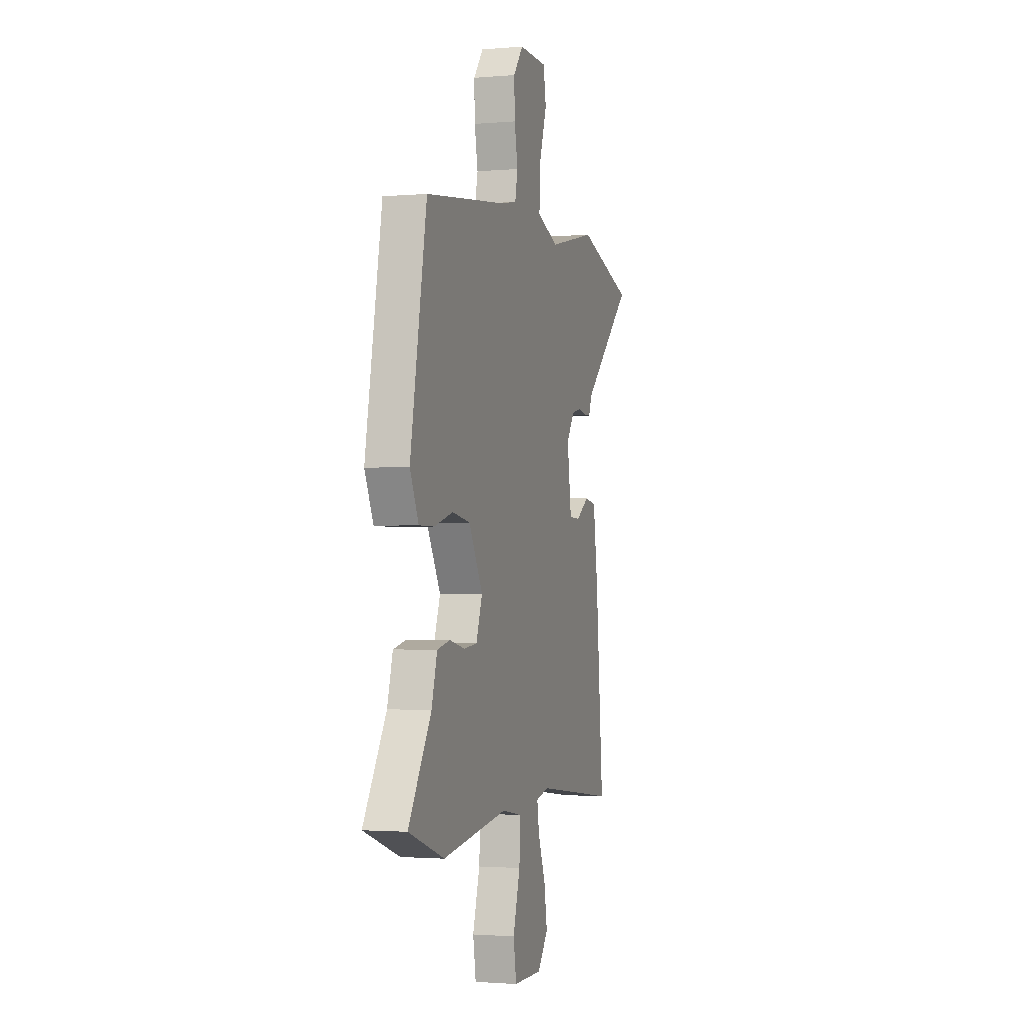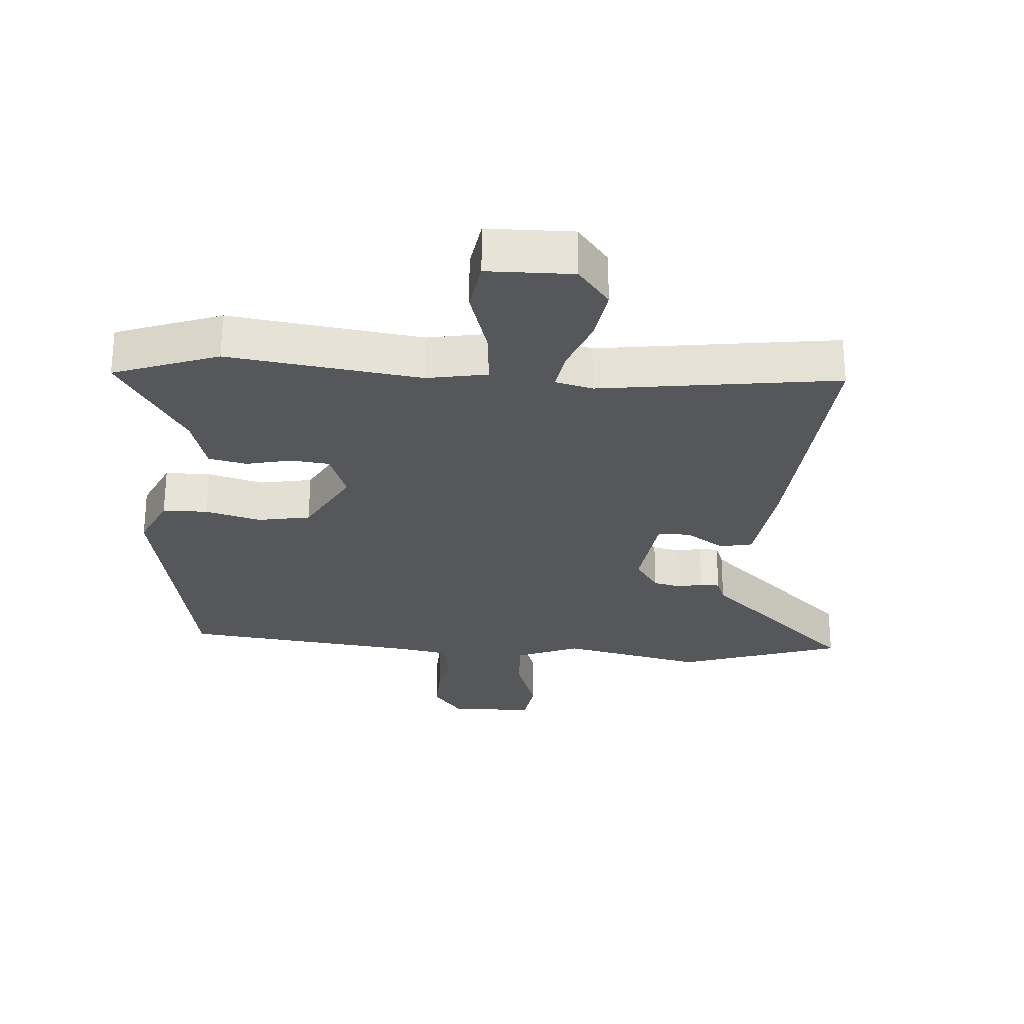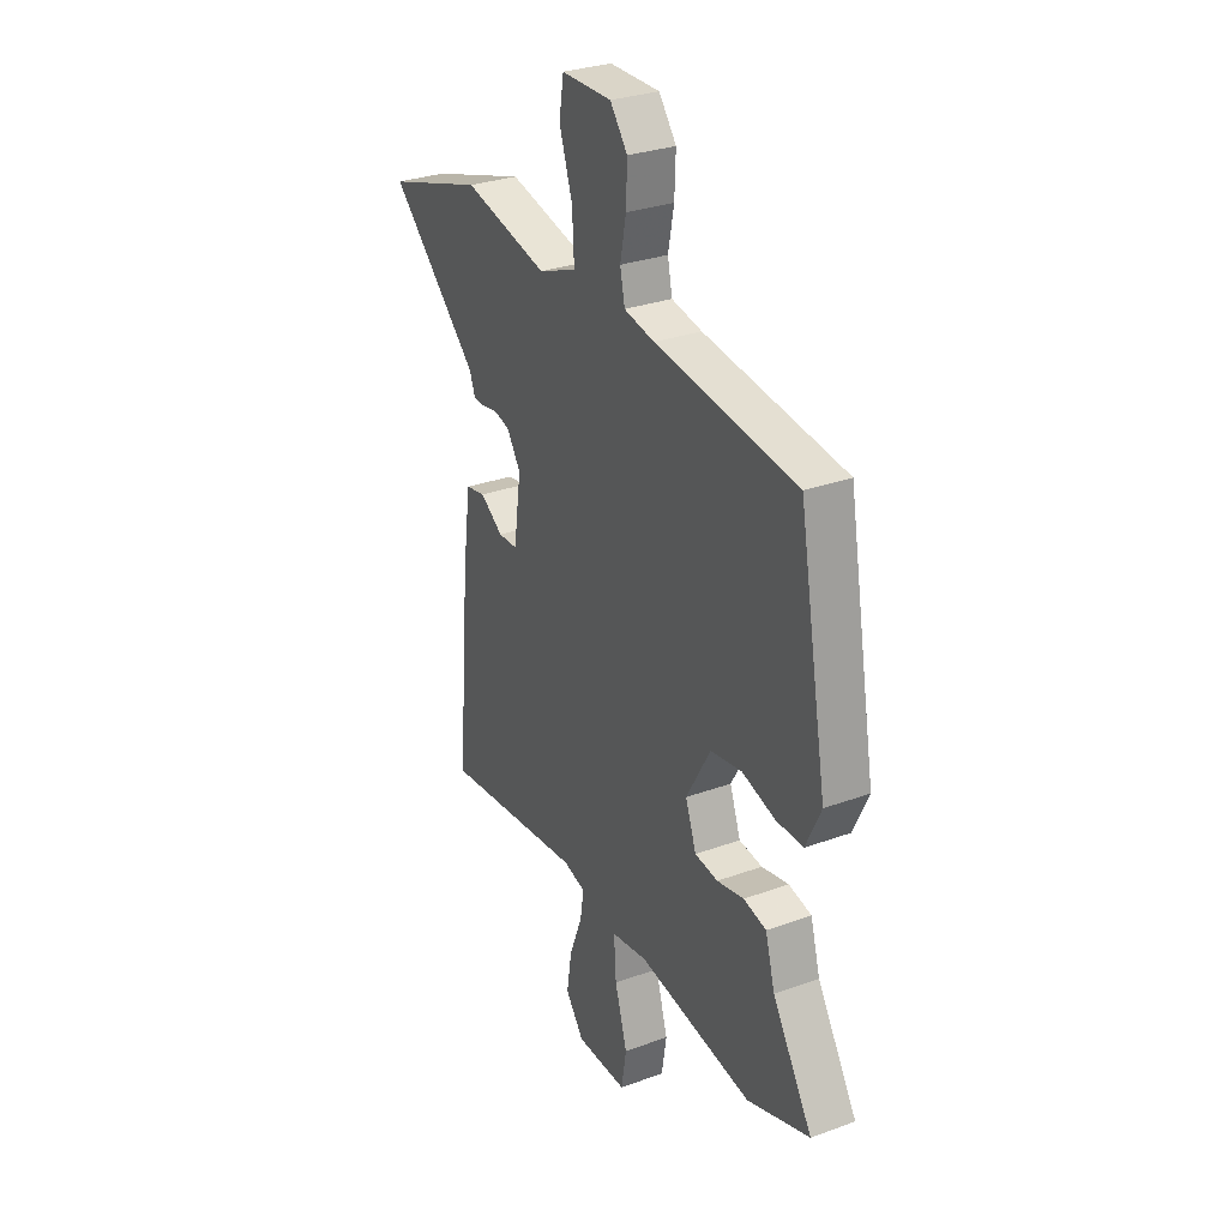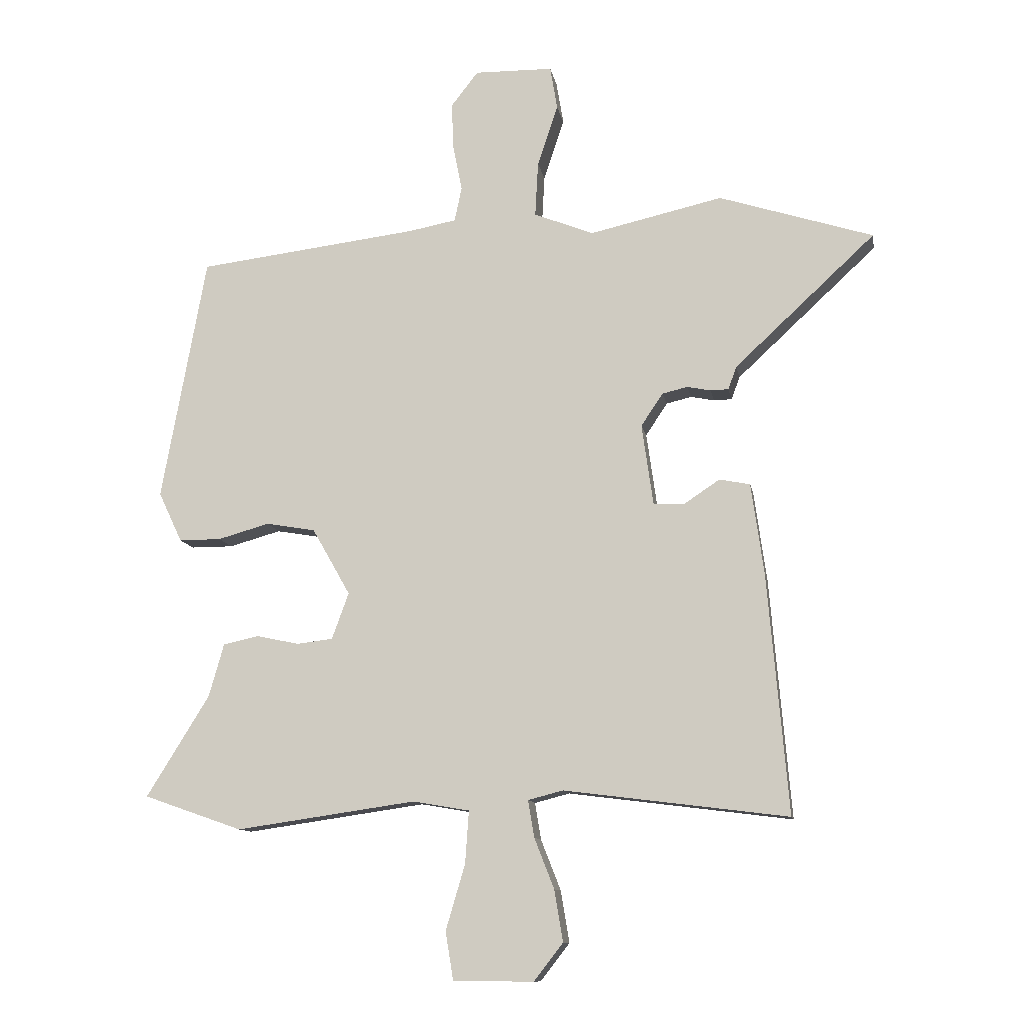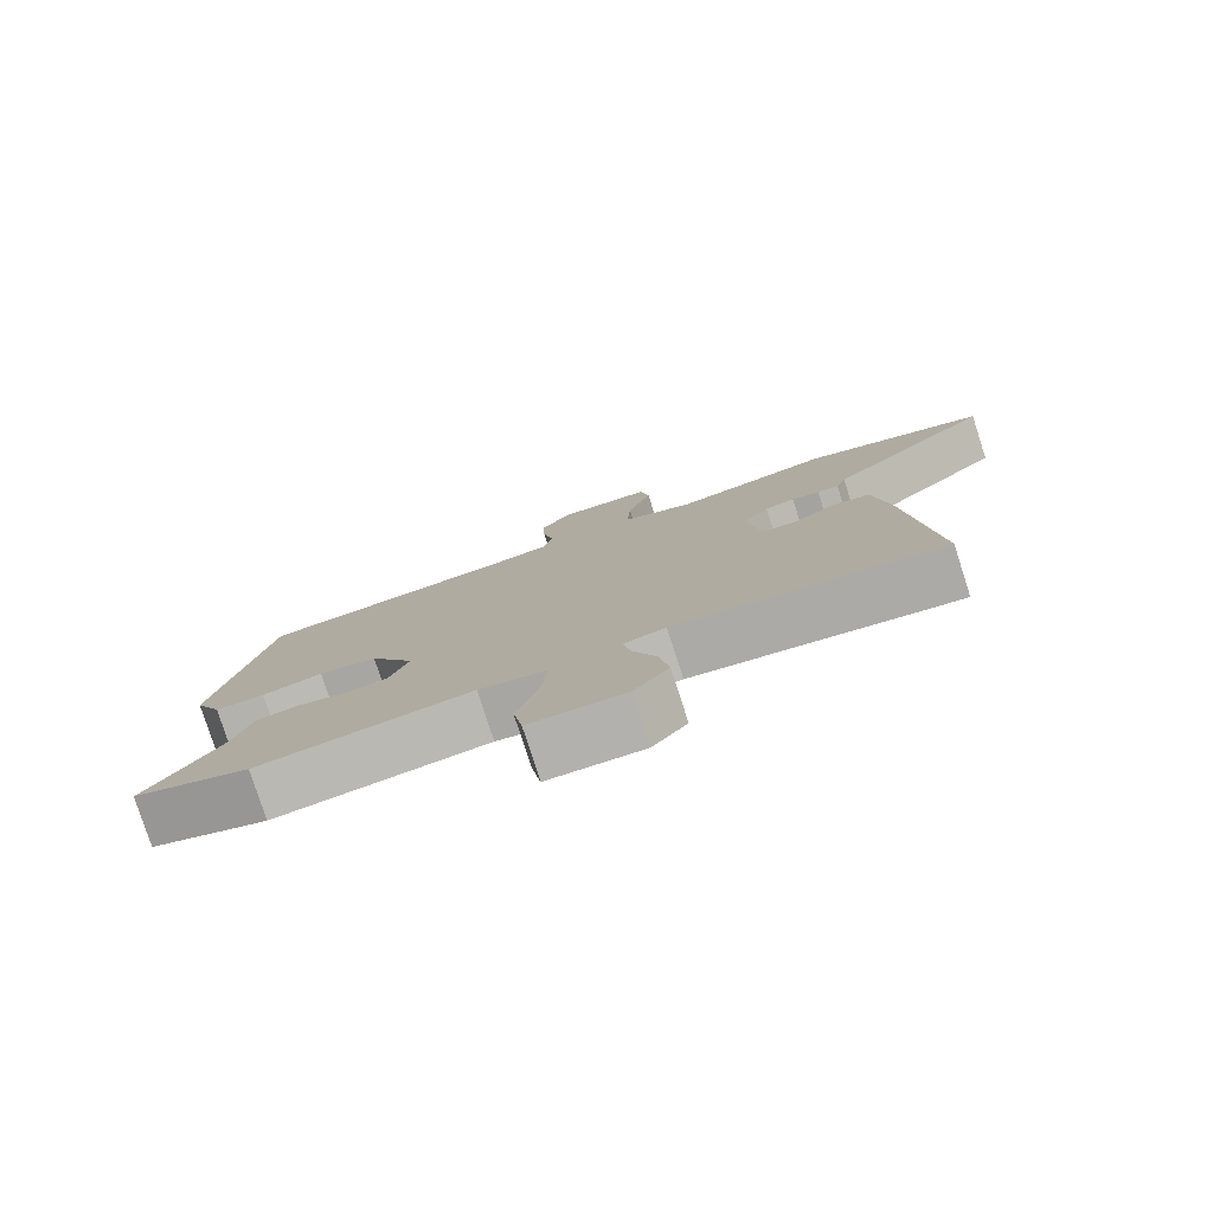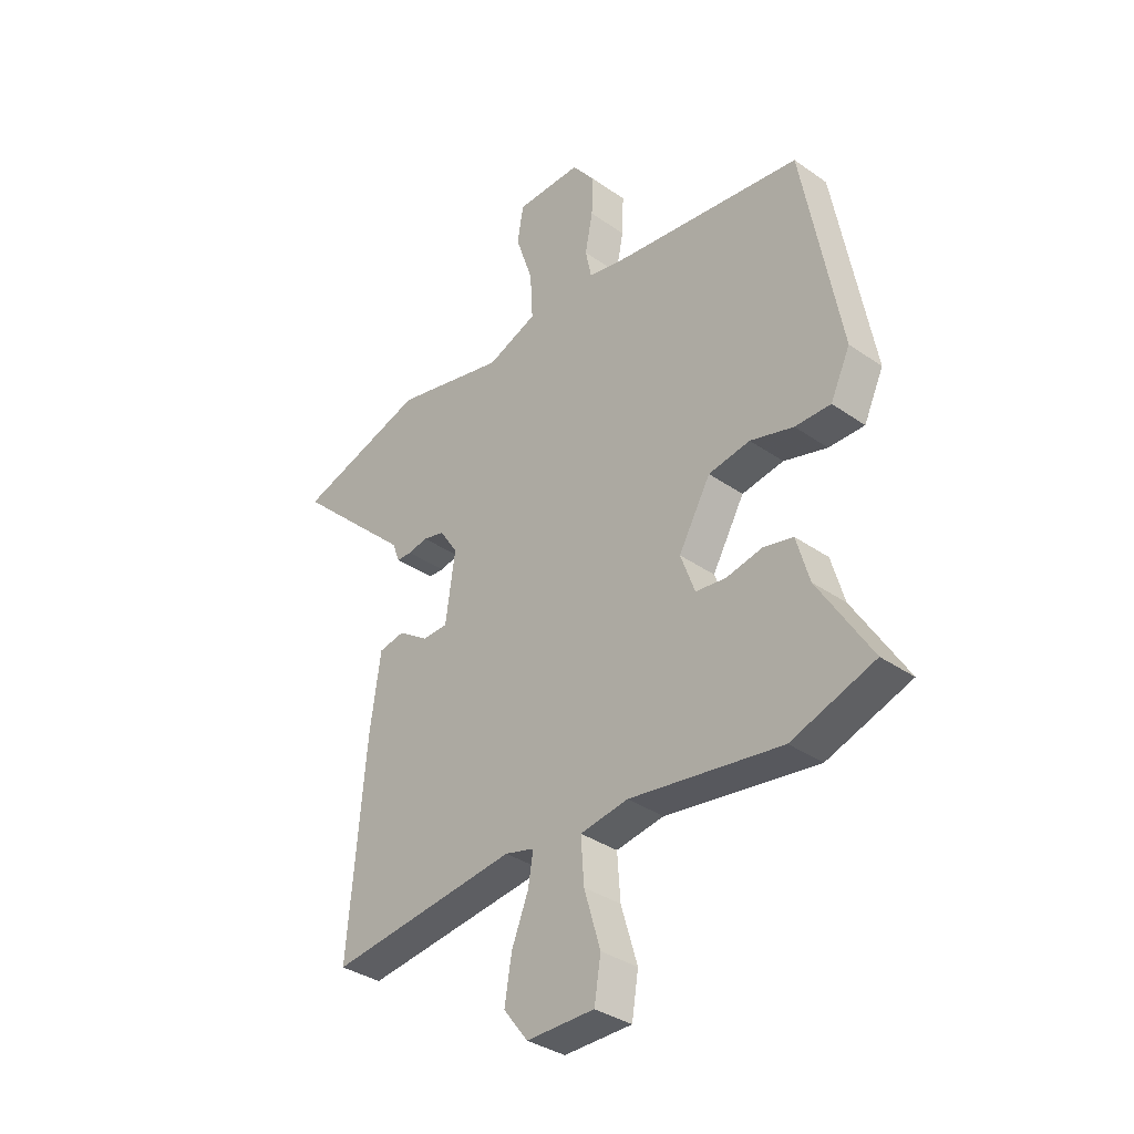
<metadata>
{"format":"obj","ext":"obj","renderer":"f3d","projection":"perspective","resolution":1024,"background":"white","views":[{"elev":-1.8,"azim":107.1,"up":"+Z"},{"elev":-27.3,"azim":176.4,"up":"+Y"},{"elev":30.0,"azim":62.0,"up":"+Z"},{"elev":-11.2,"azim":-170.0,"up":"+Z"},{"elev":-79.5,"azim":-162.1,"up":"+Z"},{"elev":-35.1,"azim":47.1,"up":"+Z"}]}
</metadata>
<code>
v 0.556 0.07 -0.48
v 0.393 0.07 -0.537
v 0.095 0.07 -0.494
v 0.001 0.07 -0.51
v 0.007 0.07 -0.597
v 0.039 0.07 -0.705
v 0.026 0.07 -0.785
v -0.107 0.07 -0.786
v -0.155 0.07 -0.724
v -0.141 0.07 -0.639
v -0.108 0.07 -0.555
v -0.098 0.07 -0.494
v -0.156 0.07 -0.479
v -0.527 0.07 -0.526
v -0.493 0.07 -0.129
v -0.472 0.07 0.022
v -0.421 0.07 0.032
v -0.361 0.07 -0.008
v -0.311 0.07 -0.006
v -0.292 0.07 0.129
v -0.328 0.07 0.183
v -0.37 0.07 0.193
v -0.409 0.07 0.185
v -0.439 0.07 0.186
v -0.453 0.07 0.224
v -0.686 0.07 0.441
v -0.431 0.07 0.522
v -0.211 0.07 0.472
v -0.112 0.07 0.511
v -0.117 0.07 0.602
v -0.151 0.07 0.704
v -0.139 0.07 0.776
v -0.009 0.07 0.778
v 0.036 0.07 0.72
v 0.033 0.07 0.643
v 0.018 0.07 0.566
v 0.03 0.07 0.509
v 0.109 0.07 0.494
v 0.475 0.07 0.449
v 0.549 0.07 0.042
v 0.51 0.07 -0.041
v 0.44 0.07 -0.041
v 0.355 0.07 -0.017
v 0.273 0.07 -0.031
v 0.21 0.07 -0.142
v 0.238 0.07 -0.219
v 0.298 0.07 -0.226
v 0.368 0.07 -0.211
v 0.427 0.07 -0.224
v 0.452 0.07 -0.312
v 0.556 0 -0.48
v 0.393 0 -0.537
v 0.095 0 -0.494
v 0.001 0 -0.51
v 0.007 0 -0.597
v 0.039 0 -0.705
v 0.026 0 -0.785
v -0.107 0 -0.786
v -0.155 0 -0.724
v -0.141 0 -0.639
v -0.108 0 -0.555
v -0.098 0 -0.494
v -0.156 0 -0.479
v -0.527 0 -0.526
v -0.493 0 -0.129
v -0.472 0 0.022
v -0.421 0 0.032
v -0.361 0 -0.008
v -0.311 0 -0.006
v -0.292 0 0.129
v -0.328 0 0.183
v -0.37 0 0.193
v -0.409 0 0.185
v -0.439 0 0.186
v -0.453 0 0.224
v -0.686 0 0.441
v -0.431 0 0.522
v -0.211 0 0.472
v -0.112 0 0.511
v -0.117 0 0.602
v -0.151 0 0.704
v -0.139 0 0.776
v -0.009 0 0.778
v 0.036 0 0.72
v 0.033 0 0.643
v 0.018 0 0.566
v 0.03 0 0.509
v 0.109 0 0.494
v 0.475 0 0.449
v 0.549 0 0.042
v 0.51 0 -0.041
v 0.44 0 -0.041
v 0.355 0 -0.017
v 0.273 0 -0.031
v 0.21 0 -0.142
v 0.238 0 -0.219
v 0.298 0 -0.226
v 0.368 0 -0.211
v 0.427 0 -0.224
v 0.452 0 -0.312
f 47 48 49 50
f 46 47 50 1
f 40 41 42 43
f 38 39 40 43
f 37 38 43 44
f 33 34 35 36
f 31 32 33 36
f 30 31 36 37
f 29 30 37 44
f 25 26 27 28
f 22 23 24 25
f 21 22 25 28
f 20 21 28 29
f 15 16 17 18
f 13 14 15 18
f 12 13 18 19
f 8 9 10 11
f 8 11 12
f 5 6 7 8
f 4 5 8 12
f 3 4 12 19
f 46 1 2 3
f 45 46 3 19
f 29 44 45
f 19 20 29 45
f 100 99 98 97
f 51 100 97 96
f 93 92 91 90
f 93 90 89 88
f 94 93 88 87
f 86 85 84 83
f 86 83 82 81
f 87 86 81 80
f 94 87 80 79
f 78 77 76 75
f 75 74 73 72
f 78 75 72 71
f 79 78 71 70
f 68 67 66 65
f 68 65 64 63
f 69 68 63 62
f 61 60 59 58
f 62 61 58
f 58 57 56 55
f 62 58 55 54
f 69 62 54 53
f 53 52 51 96
f 69 53 96 95
f 95 94 79
f 95 79 70 69
f 1 51 52 2
f 2 52 53 3
f 3 53 54 4
f 4 54 55 5
f 5 55 56 6
f 6 56 57 7
f 7 57 58 8
f 8 58 59 9
f 9 59 60 10
f 10 60 61 11
f 11 61 62 12
f 12 62 63 13
f 13 63 64 14
f 14 64 65 15
f 15 65 66 16
f 16 66 67 17
f 17 67 68 18
f 18 68 69 19
f 19 69 70 20
f 20 70 71 21
f 21 71 72 22
f 22 72 73 23
f 23 73 74 24
f 24 74 75 25
f 25 75 76 26
f 26 76 77 27
f 27 77 78 28
f 28 78 79 29
f 29 79 80 30
f 30 80 81 31
f 31 81 82 32
f 32 82 83 33
f 33 83 84 34
f 34 84 85 35
f 35 85 86 36
f 36 86 87 37
f 37 87 88 38
f 38 88 89 39
f 39 89 90 40
f 40 90 91 41
f 41 91 92 42
f 42 92 93 43
f 43 93 94 44
f 44 94 95 45
f 45 95 96 46
f 46 96 97 47
f 47 97 98 48
f 48 98 99 49
f 49 99 100 50
f 50 100 51 1

</code>
